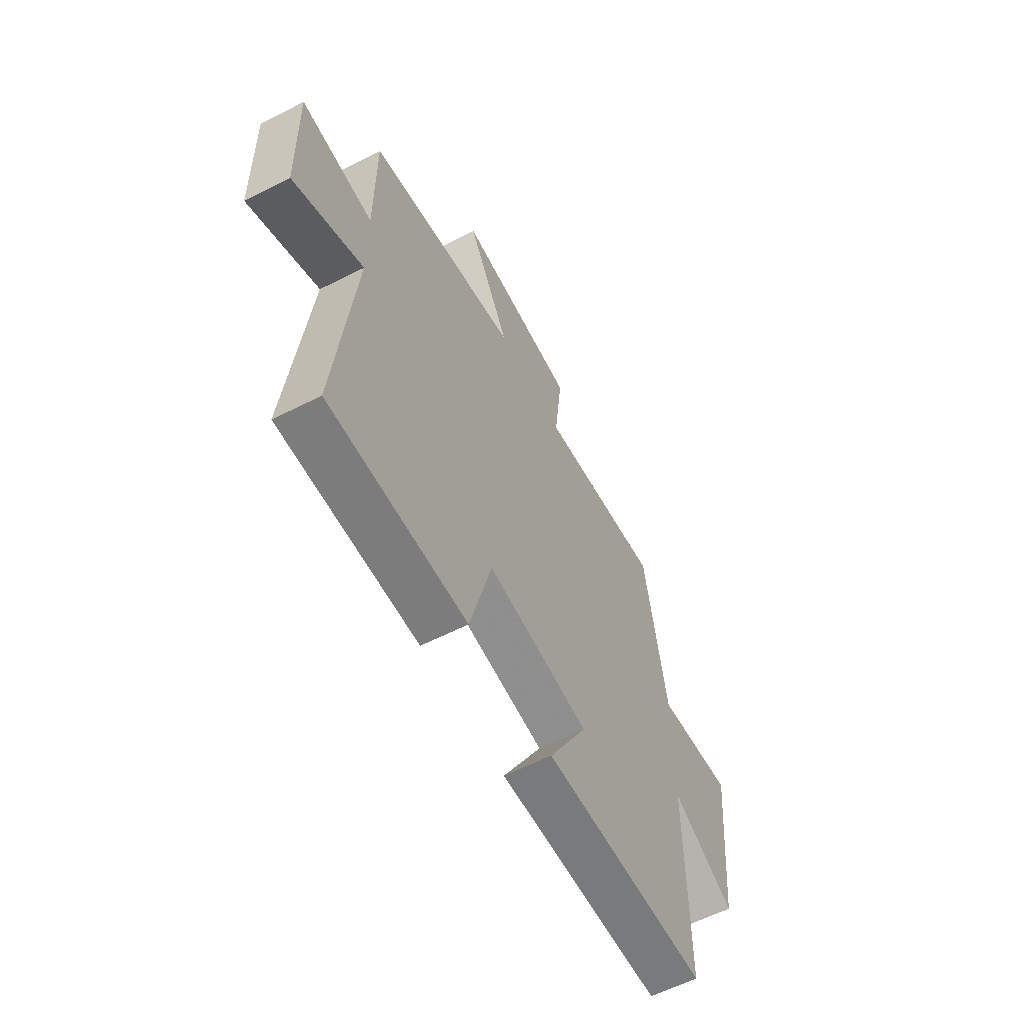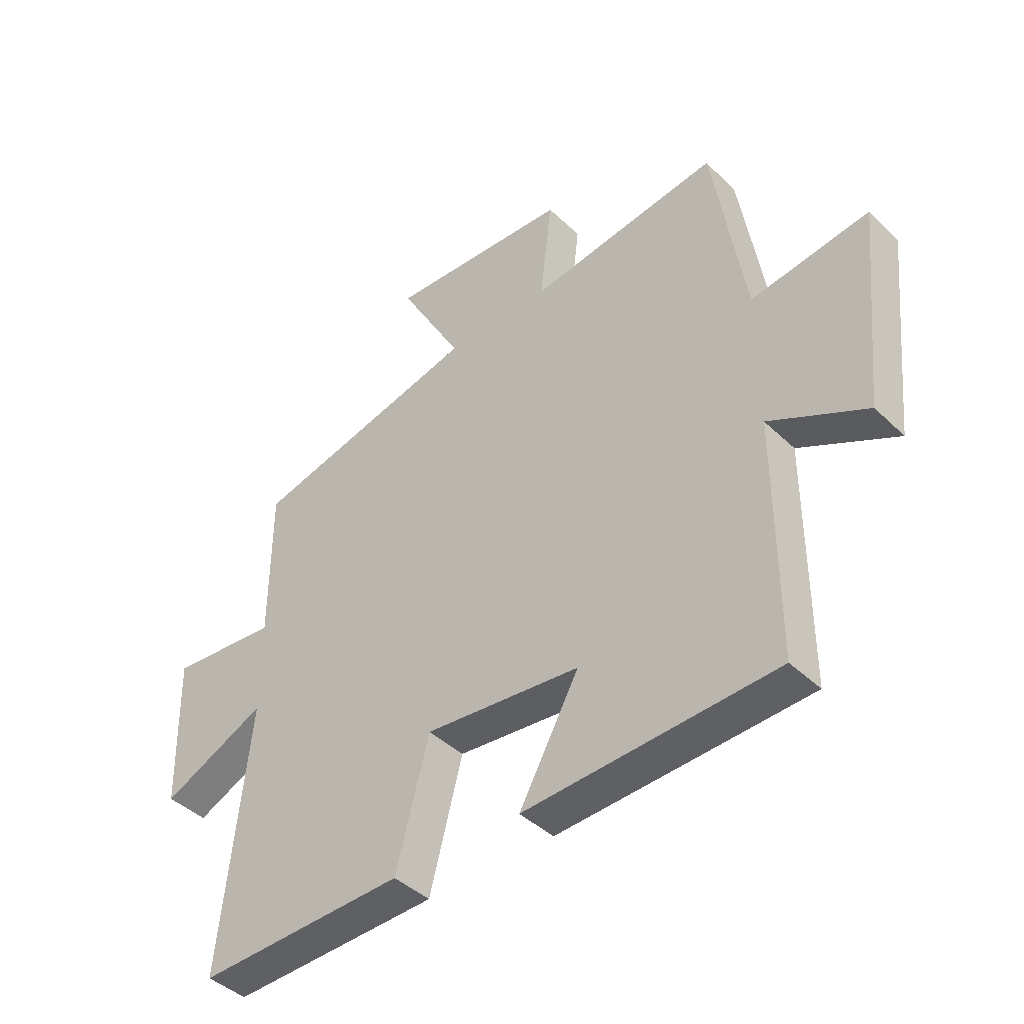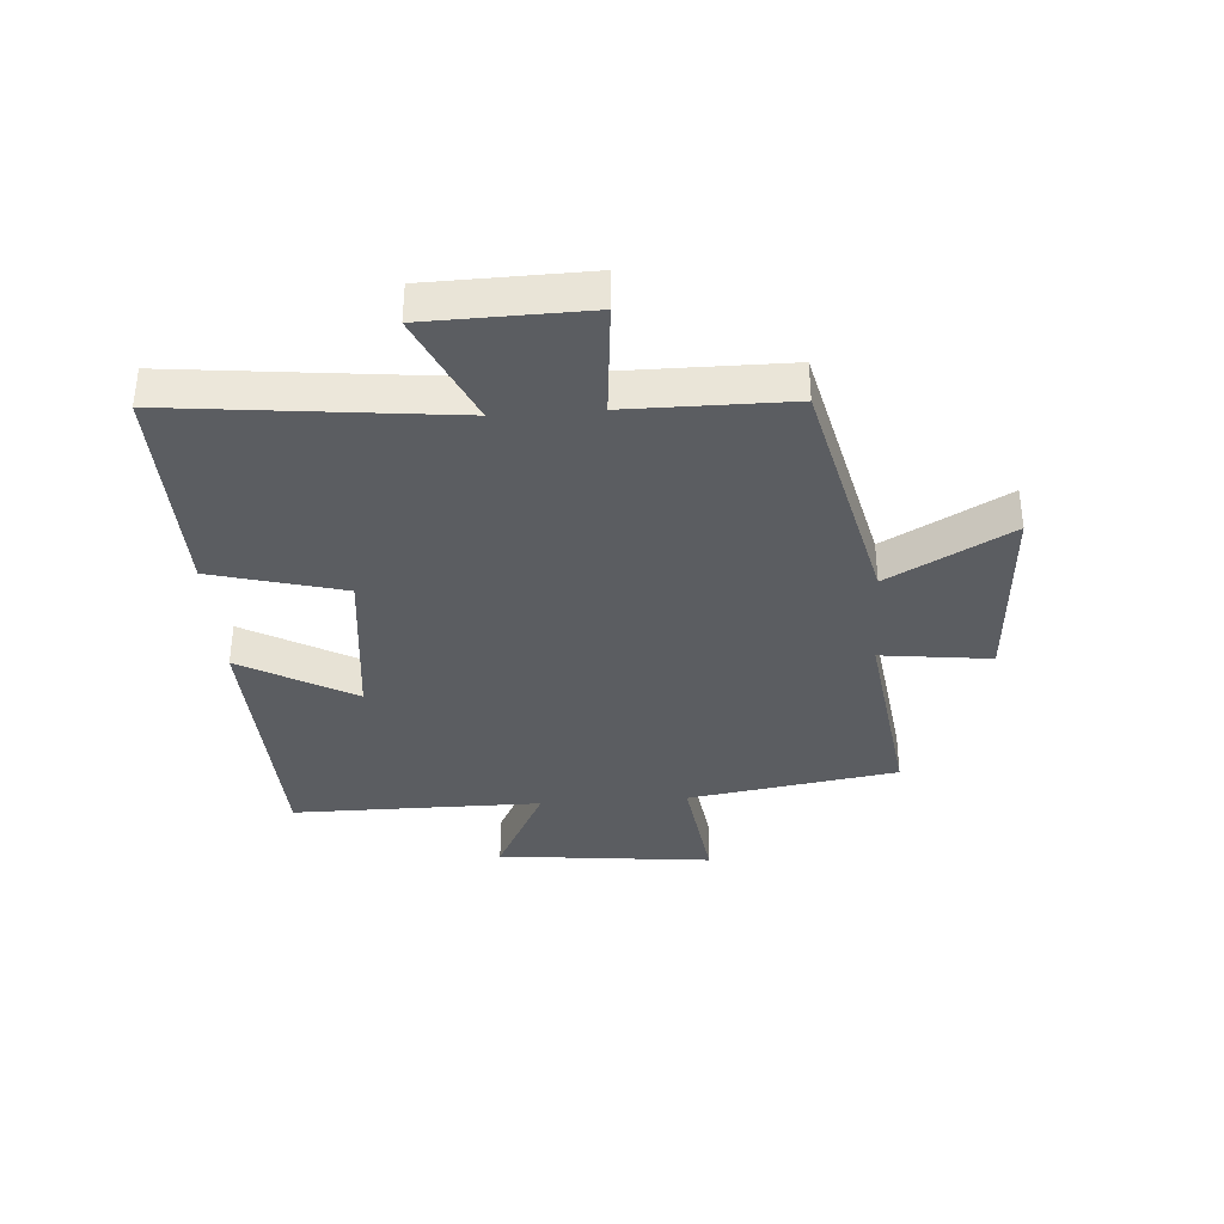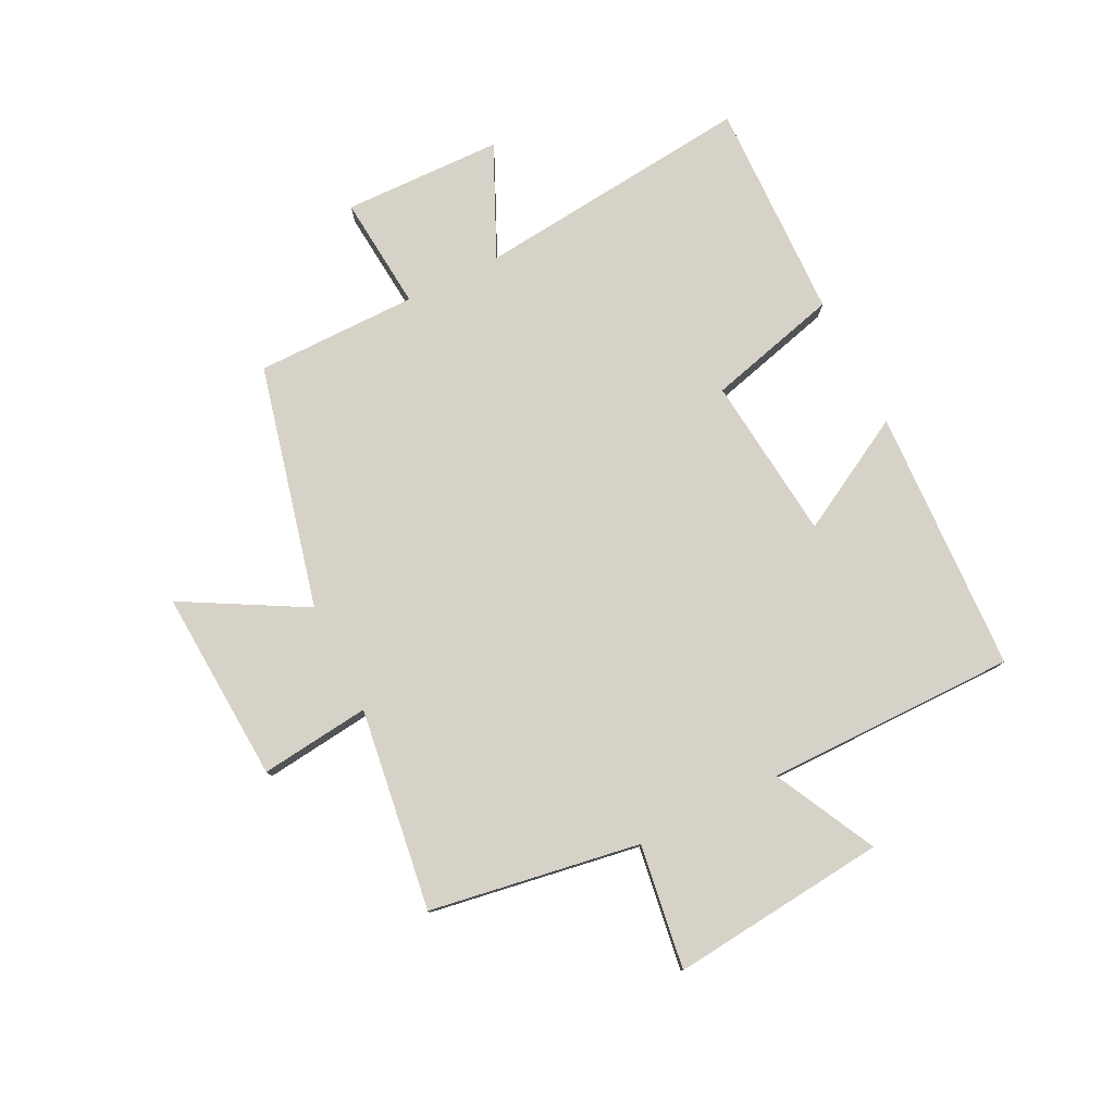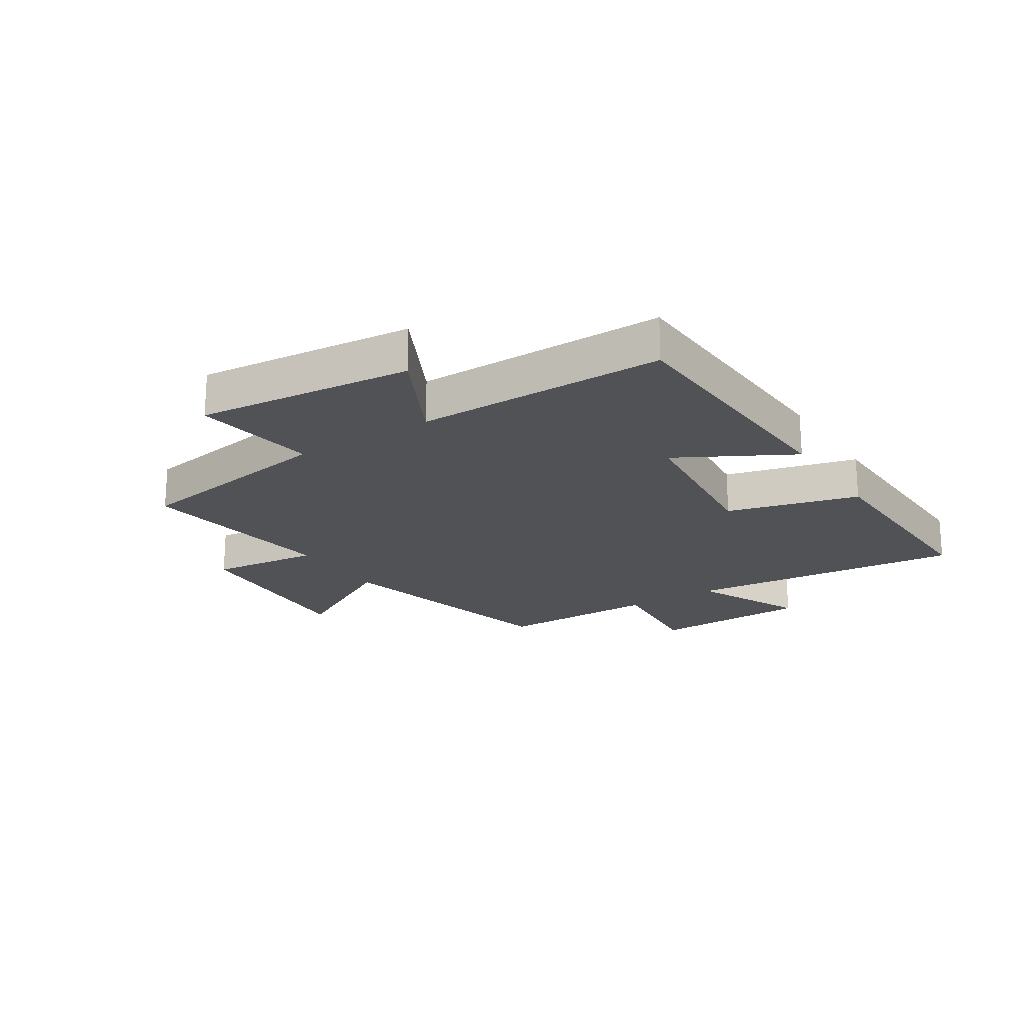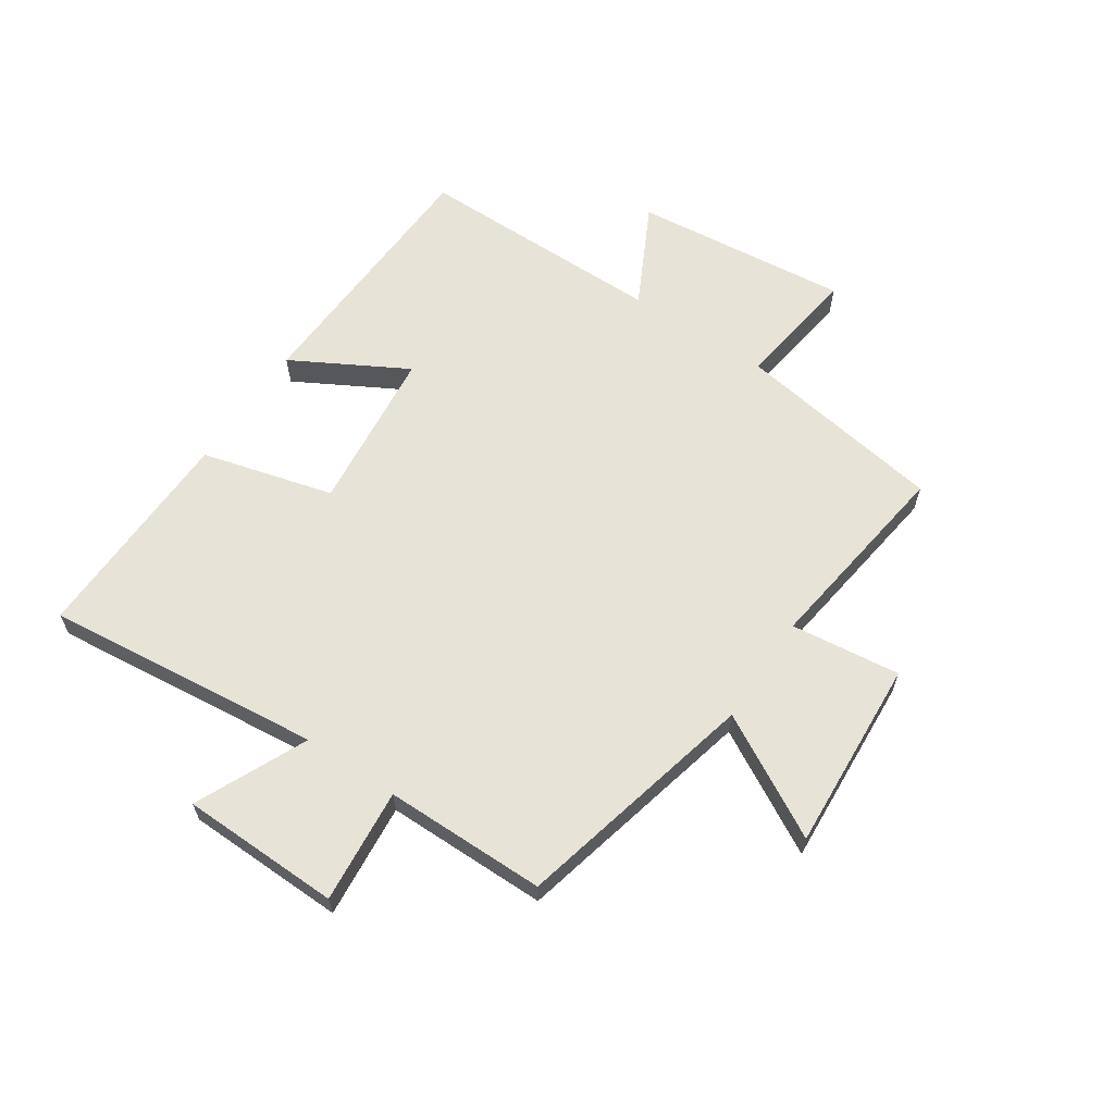
<metadata>
{"format":"obj","ext":"obj","renderer":"f3d","projection":"perspective","resolution":1024,"background":"white","views":[{"elev":-60.0,"azim":-62.5,"up":"+Z"},{"elev":-42.6,"azim":41.5,"up":"+Z"},{"elev":-36.2,"azim":-86.0,"up":"+Y"},{"elev":78.6,"azim":63.6,"up":"+Y"},{"elev":-20.7,"azim":122.9,"up":"+Y"},{"elev":62.6,"azim":-56.2,"up":"+Y"}]}
</metadata>
<code>
v -0.499 0.07 0.402
v -0.088 0.07 0.5
v -0.202 0.07 0.706
v 0.124 0.07 0.686
v 0.102 0.07 0.5
v 0.443 0.07 0.547
v 0.5 0.07 0.191
v 0.71 0.07 0.221
v 0.672 0.07 -0.145
v 0.5 0.07 -0.057
v 0.5 0.07 -0.481
v 0.052 0.07 -0.5
v 0.159 0.07 -0.307
v -0.119 0.07 -0.277
v -0.178 0.07 -0.5
v -0.55 0.07 -0.509
v -0.5 0.07 -0.038
v -0.688 0.07 -0.124
v -0.694 0.07 0.146
v -0.5 0.07 0.128
v -0.499 0 0.402
v -0.088 0 0.5
v -0.202 0 0.706
v 0.124 0 0.686
v 0.102 0 0.5
v 0.443 0 0.547
v 0.5 0 0.191
v 0.71 0 0.221
v 0.672 0 -0.145
v 0.5 0 -0.057
v 0.5 0 -0.481
v 0.052 0 -0.5
v 0.159 0 -0.307
v -0.119 0 -0.277
v -0.178 0 -0.5
v -0.55 0 -0.509
v -0.5 0 -0.038
v -0.688 0 -0.124
v -0.694 0 0.146
v -0.5 0 0.128
f 17 18 19 20
f 17 20 1 2
f 14 15 16 17
f 13 14 17 2
f 10 11 12 13
f 10 13 2
f 7 8 9 10
f 5 6 7 10
f 5 10 2 3
f 3 4 5
f 40 39 38 37
f 22 21 40 37
f 37 36 35 34
f 22 37 34 33
f 33 32 31 30
f 22 33 30
f 30 29 28 27
f 30 27 26 25
f 23 22 30 25
f 25 24 23
f 1 21 22 2
f 2 22 23 3
f 3 23 24 4
f 4 24 25 5
f 5 25 26 6
f 6 26 27 7
f 7 27 28 8
f 8 28 29 9
f 9 29 30 10
f 10 30 31 11
f 11 31 32 12
f 12 32 33 13
f 13 33 34 14
f 14 34 35 15
f 15 35 36 16
f 16 36 37 17
f 17 37 38 18
f 18 38 39 19
f 19 39 40 20
f 20 40 21 1

</code>
